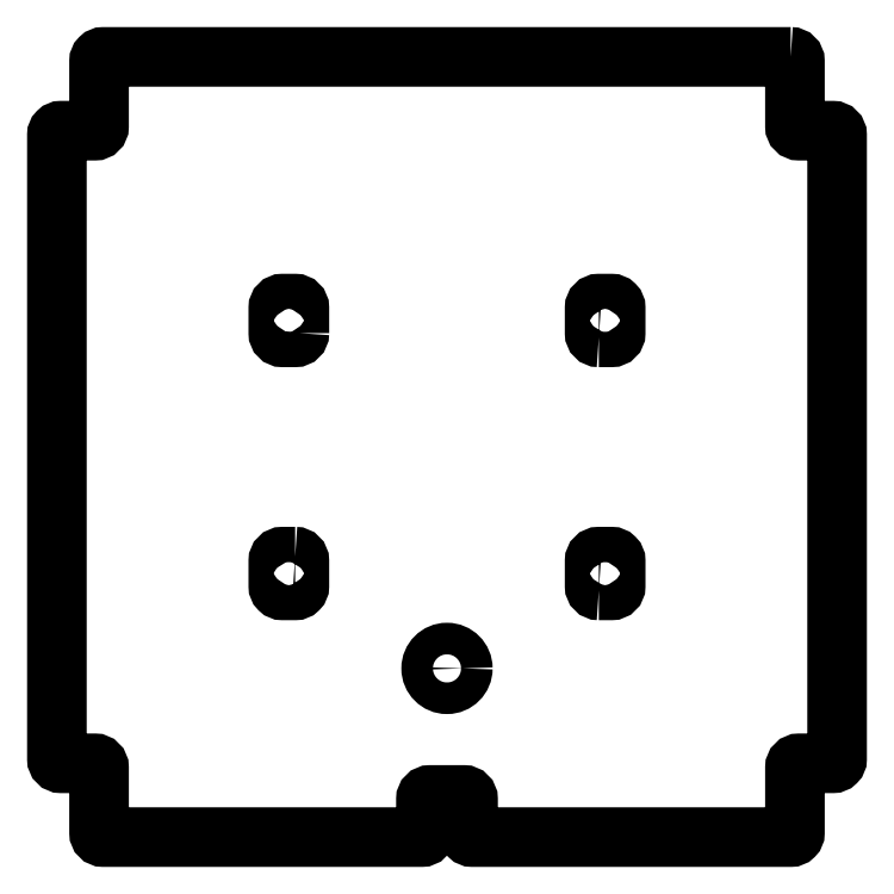
<metadata>
{"format":"dxf","ext":"dxf","renderer":"ezdxf+matplotlib","layout":"modelspace","background":"white","min_lineweight":24,"dpi":150}
</metadata>
<code>
0
SECTION
2
ENTITIES
0
LWPOLYLINE
8
0
90
32
70
1
43
0
10
-22
20
4.163e-15
42
-0.4142
10
-20
20
-2
10
-20
20
-33
42
0.4142
10
-18
20
-35
10
-2
20
-35
42
-0.4142
10
0
20
-37
10
-4.302e-14
20
-333
42
-0.4142
10
-2
20
-335
10
-18
20
-335
42
0.4142
10
-20
20
-337
10
-20
20
-368
42
-0.4142
10
-22
20
-370
10
-173
20
-370
42
-0.4142
10
-175
20
-368
10
-175
20
-352
42
0.4142
10
-177
20
-350
10
-193
20
-350
42
0.4142
10
-195
20
-352
10
-195
20
-368
42
-0.4142
10
-197
20
-370
10
-348
20
-370
42
-0.4142
10
-350
20
-368
10
-350
20
-337
42
0.4142
10
-352
20
-335
10
-368
20
-335
42
-0.4142
10
-370
20
-333
10
-370
20
-37
42
-0.4142
10
-368
20
-35
10
-352
20
-35
42
0.4142
10
-350
20
-33
10
-350
20
-2
42
-0.4142
10
-348
20
0
0
LWPOLYLINE
8
0
90
8
70
1
43
0
10
-113
20
-133
10
-107
20
-133
42
0.4142
10
-105
20
-131
10
-105
20
-119
42
0.4142
10
-107
20
-117
10
-113
20
-117
42
0.4142
10
-115
20
-119
10
-115
20
-131
42
0.4142
0
LWPOLYLINE
8
0
90
8
70
1
43
0
10
-257
20
-237
10
-263
20
-237
42
0.4142
10
-265
20
-239
10
-265
20
-251
42
0.4142
10
-263
20
-253
10
-257
20
-253
42
0.4142
10
-255
20
-251
10
-255
20
-239
42
0.4142
0
CIRCLE
8
0
10
-185
20
-290
30
0
40
7.5
210
0
220
-0
230
1
0
LWPOLYLINE
8
0
90
8
70
1
43
0
10
-113
20
-253
10
-107
20
-253
42
0.4142
10
-105
20
-251
10
-105
20
-239
42
0.4142
10
-107
20
-237
10
-113
20
-237
42
0.4142
10
-115
20
-239
10
-115
20
-251
42
0.4142
0
LWPOLYLINE
8
0
90
8
70
1
43
0
10
-255
20
-131
10
-255
20
-119
42
0.4142
10
-257
20
-117
10
-263
20
-117
42
0.4142
10
-265
20
-119
10
-265
20
-131
42
0.4142
10
-263
20
-133
10
-257
20
-133
42
0.4142
0
ENDSEC
0
EOF

</code>
